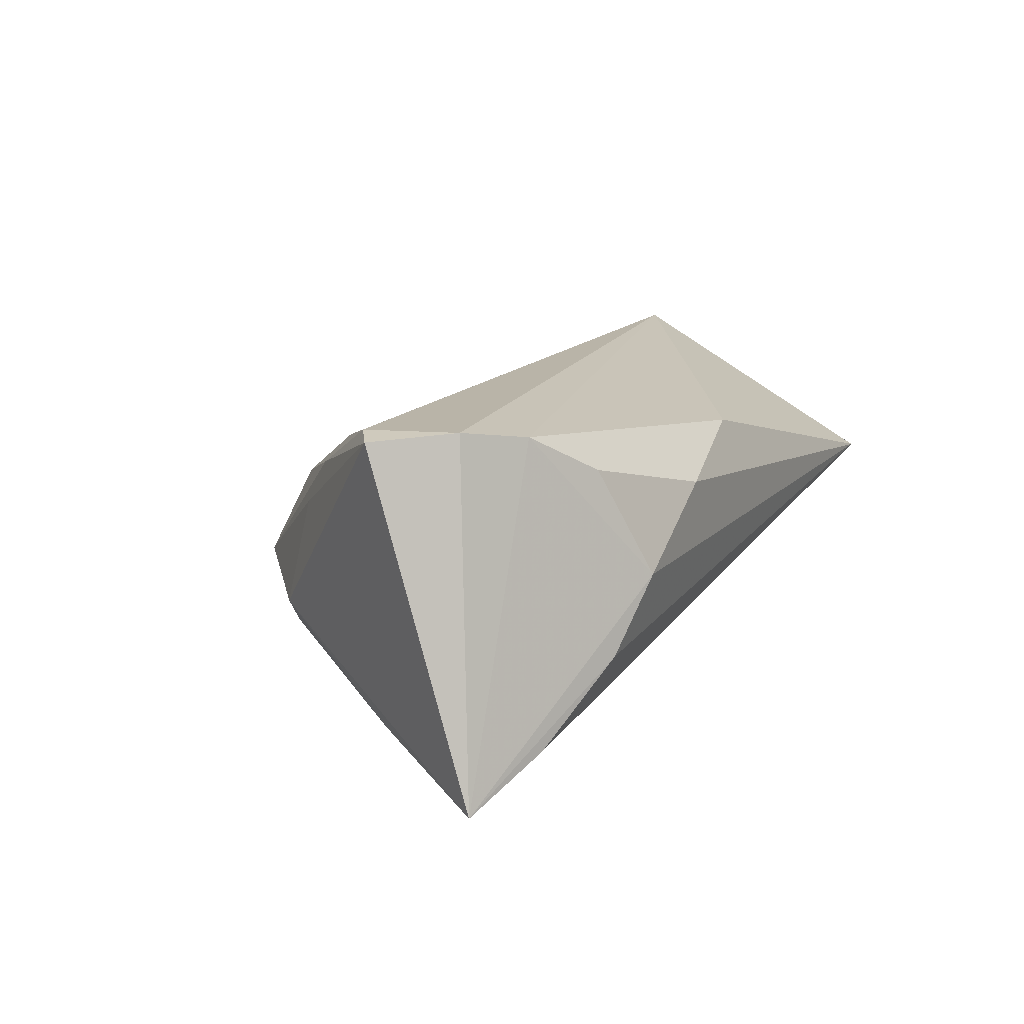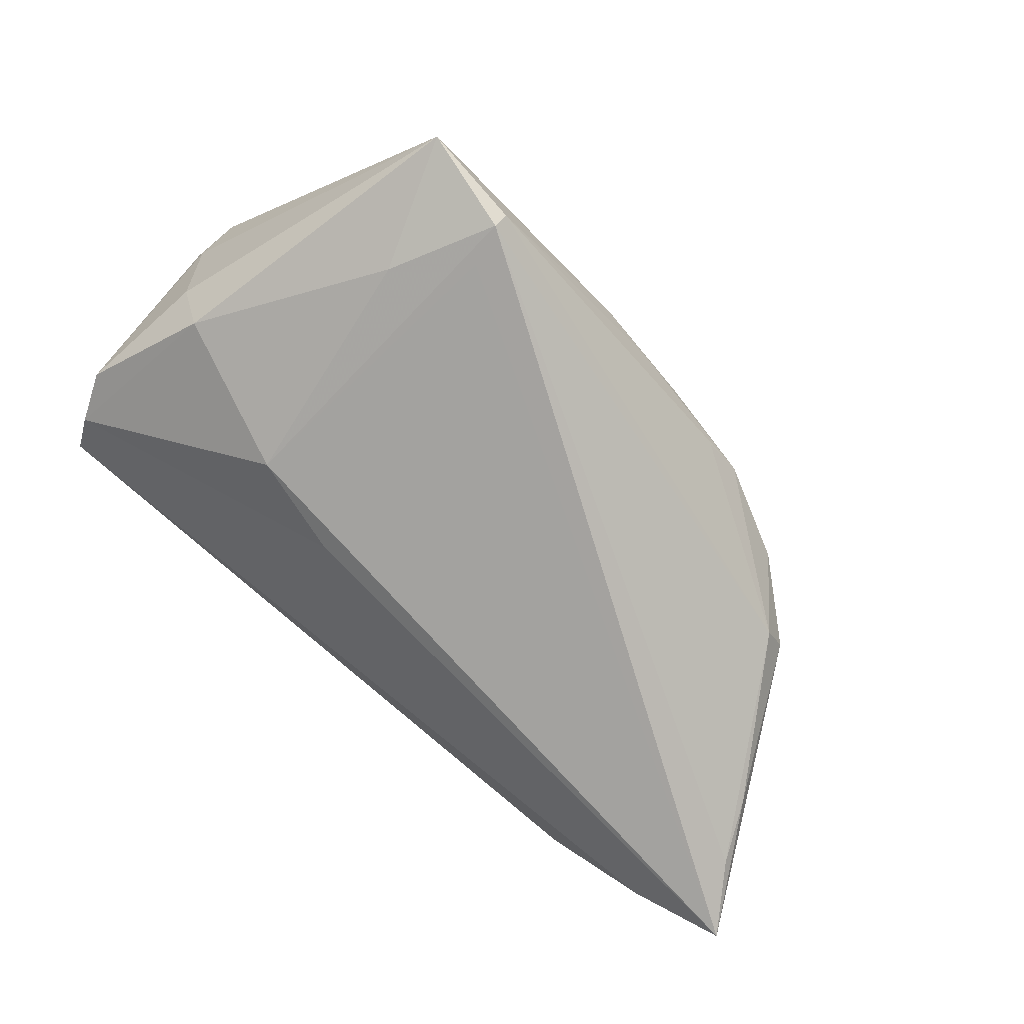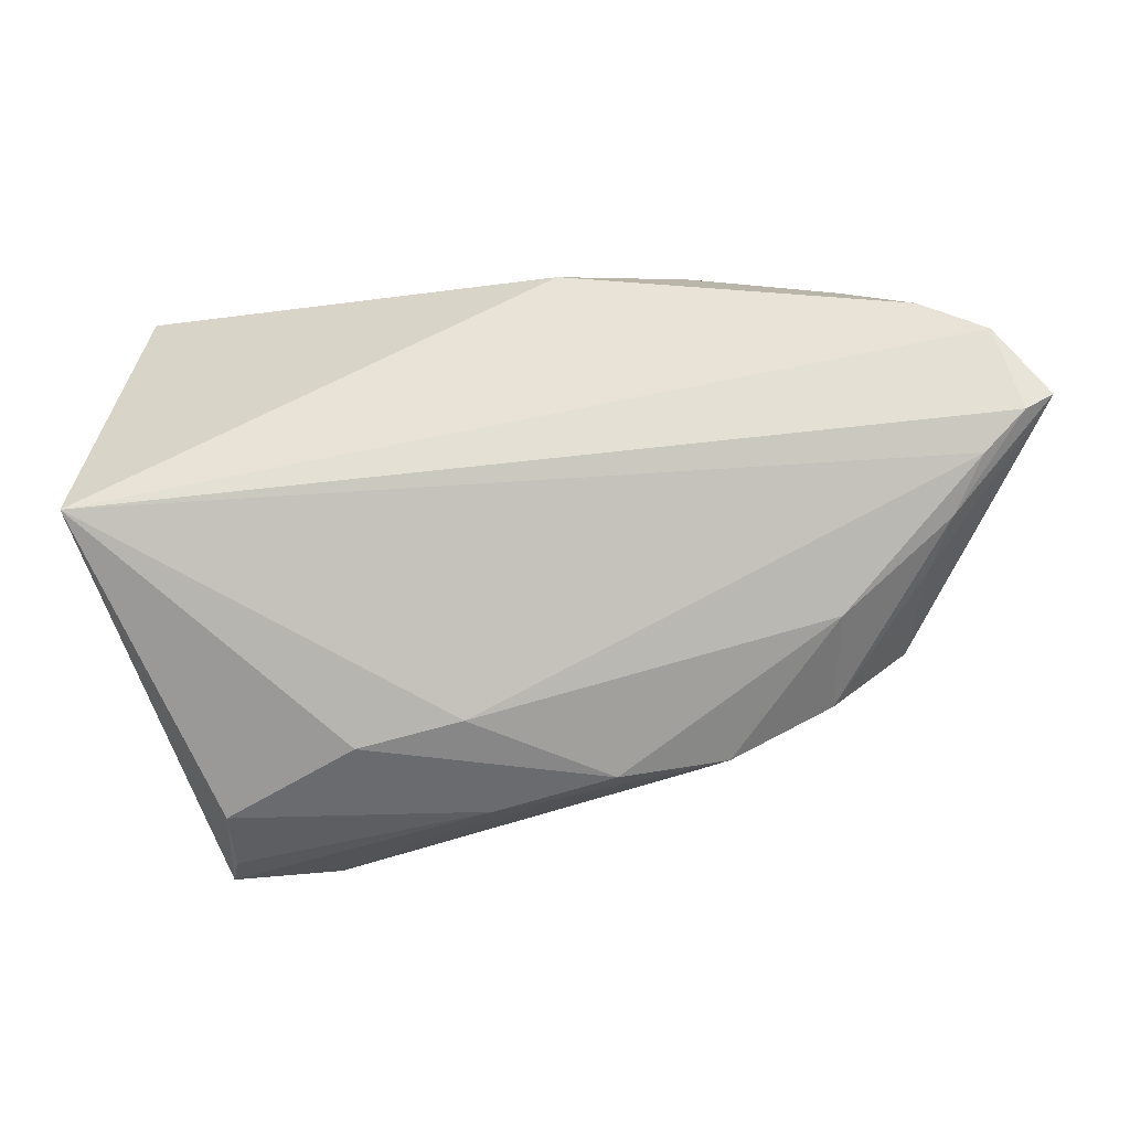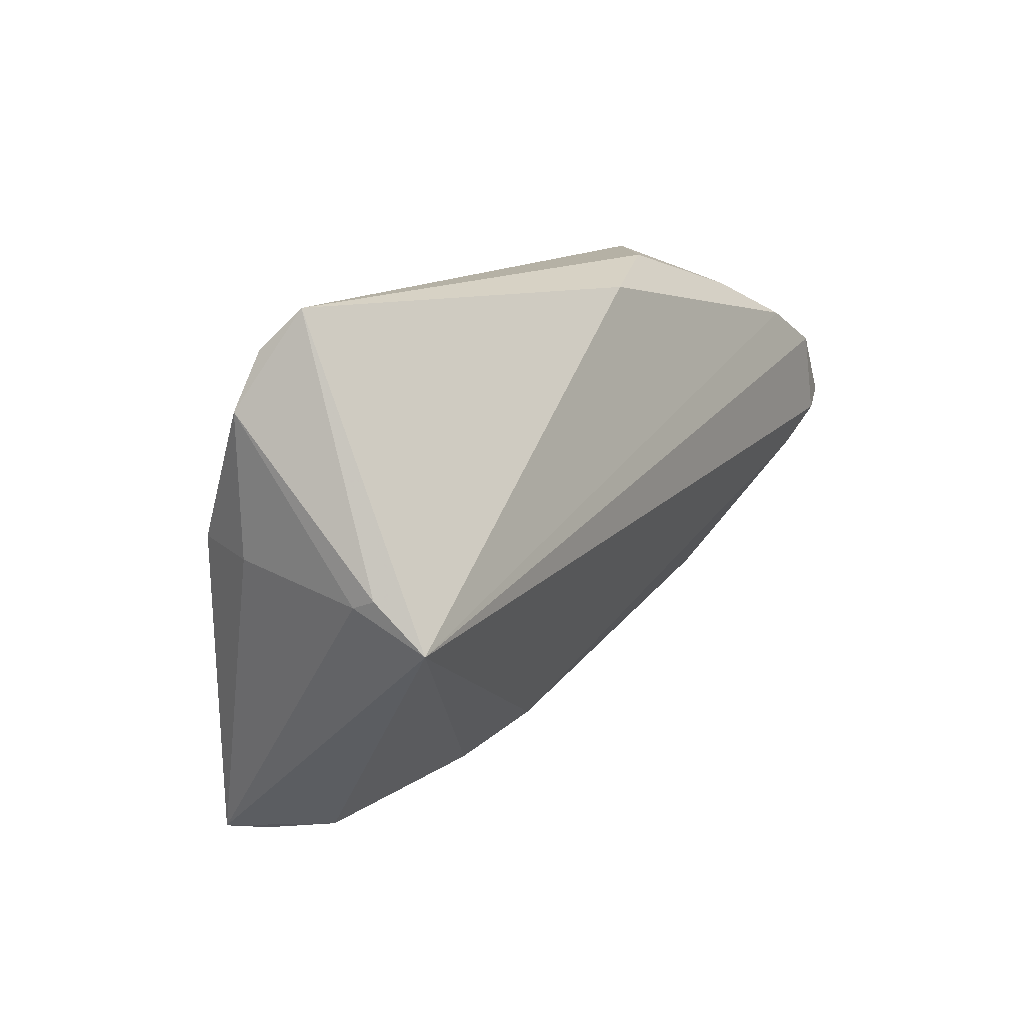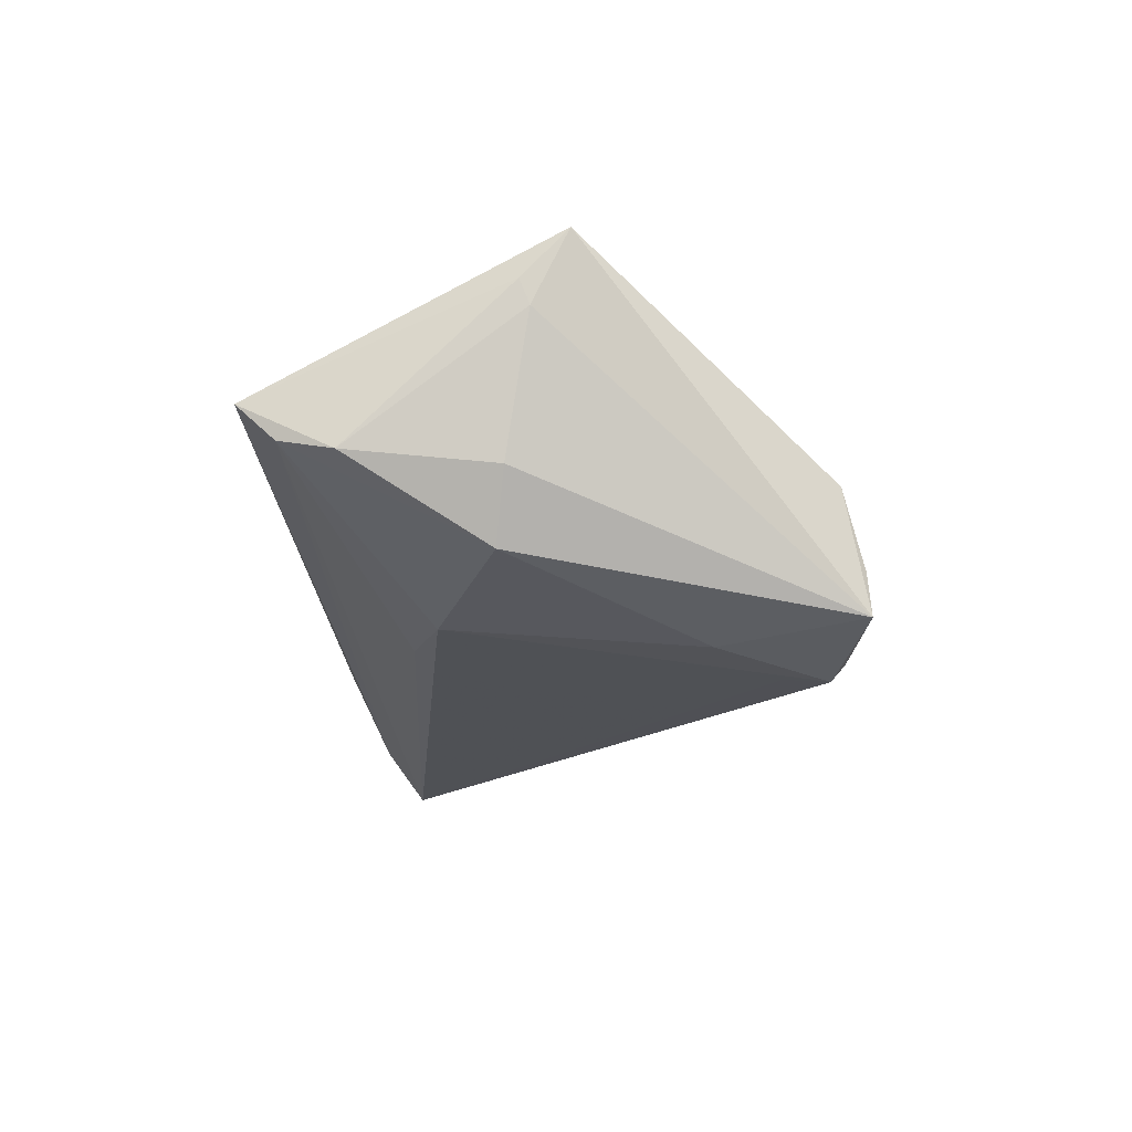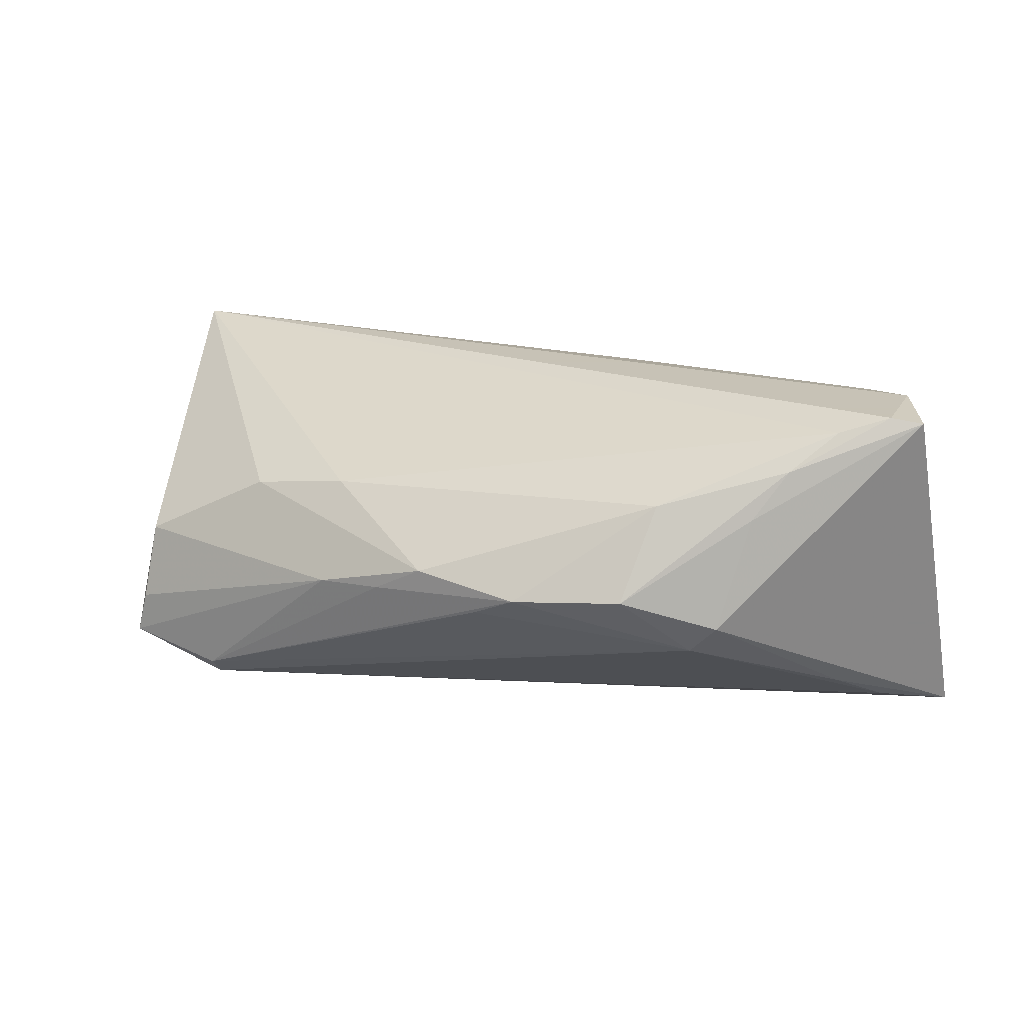
<metadata>
{"format":"obj","ext":"obj","renderer":"f3d","projection":"perspective","resolution":1024,"background":"white","views":[{"elev":13.1,"azim":116.5,"up":"+Z"},{"elev":-77.0,"azim":-40.9,"up":"+Z"},{"elev":-25.6,"azim":3.2,"up":"+Y"},{"elev":13.2,"azim":-60.4,"up":"+Y"},{"elev":-15.2,"azim":-88.7,"up":"+Z"},{"elev":19.1,"azim":37.4,"up":"+Z"}]}
</metadata>
<code>
v 0.05645 0.0228 -0.02097
v -0.03072 0.0135 -0.01555
v 0.05091 0.01454 -0.01888
v -0.05354 0.005082 -0.003694
v 0.04805 0.007257 -0.01516
v -0.05321 0.02855 -0.0009824
v 0.02829 0.0329 0.001673
v 0.04588 0.02679 -0.01584
v 0.006091 -0.02757 0.0009295
v -0.04972 0.00605 -0.01164
v -0.05611 0.00241 0.01251
v 0.04471 -0.002356 0.0152
v 0.0155 0.03325 0.01053
v -0.05162 0.03325 0.003575
v -0.03517 -0.01682 -0.01875
v 0.05293 0.007848 0.02126
v -0.02349 -0.02562 0.006465
v 0.01369 -0.02568 -0.003454
v -0.01782 0.01728 -0.01504
v -0.04122 -0.03325 -0.017
v -0.03946 -0.0306 -0.002057
v 0.0563 0.01004 0.02057
v 0.04188 0.02305 0.0198
v 0.0499 0.01844 0.02126
v -0.0558 -0.00177 0.02126
v 0.0334 0.02786 0.01487
v -0.01087 -0.02323 0.008468
v -5.467e-05 0.03086 0.01563
v 0.03476 0.03089 -0.006997
v 0.03692 -0.0116 -0.007448
v -0.02735 -0.02464 -0.0207
v 0.04818 0.003335 0.01953
v 0.04212 -0.006456 0.009506
v -0.008415 -0.03007 -0.002948
v -0.0001718 -0.02868 -0.002419
v 0.0312 -0.01898 -0.0002023
v -0.02867 -0.02993 -0.02126
v -0.03983 -0.03292 -0.01168
v 0.032 -0.01244 0.01091
v -0.05575 0.02206 -0.0027
v 0.04026 -0.01091 -0.004036
v 0.01907 -0.02504 -0.0009715
v -0.05645 0.003557 0.01537
v -0.02836 -0.03163 -0.01925
f 25 28 14
f 41 1 22
f 17 25 21
f 22 1 24
f 14 7 29
f 29 7 1
f 26 7 13
f 14 28 13
f 13 7 14
f 11 40 4
f 4 40 10
f 43 25 14
f 14 40 43
f 11 25 43
f 43 40 11
f 6 40 14
f 10 40 6
f 31 1 37
f 37 1 3
f 3 30 37
f 22 24 16
f 16 24 25
f 33 41 22
f 36 42 30
f 36 30 41
f 41 33 36
f 39 42 36
f 27 25 17
f 20 15 37
f 10 15 20
f 20 4 10
f 11 4 20
f 20 25 11
f 20 21 25
f 17 21 9
f 9 27 17
f 9 42 39
f 39 27 9
f 28 25 23
f 25 24 23
f 23 13 28
f 26 13 23
f 23 7 26
f 1 7 23
f 23 24 1
f 14 29 8
f 8 29 1
f 8 6 14
f 1 6 8
f 10 6 2
f 2 15 10
f 1 31 2
f 37 15 2
f 2 31 37
f 41 30 5
f 30 3 5
f 1 41 5
f 5 3 1
f 39 36 12
f 12 36 33
f 22 16 12
f 12 33 22
f 32 27 39
f 39 12 32
f 32 12 16
f 32 16 25
f 25 27 32
f 44 20 37
f 37 30 44
f 34 9 21
f 20 44 34
f 19 6 1
f 1 2 19
f 19 2 6
f 30 42 18
f 18 44 30
f 42 44 18
f 21 20 38
f 38 34 21
f 20 34 38
f 42 9 35
f 9 34 35
f 35 44 42
f 35 34 44

</code>
